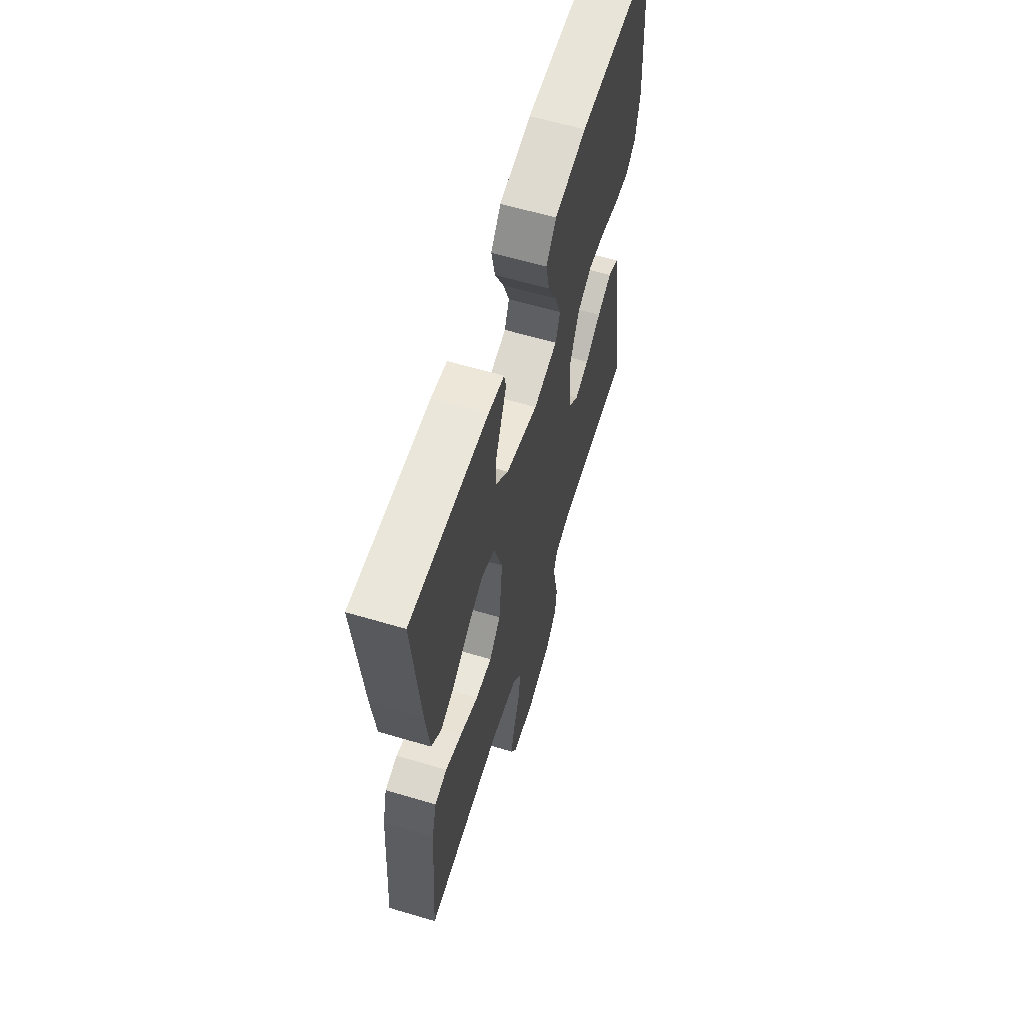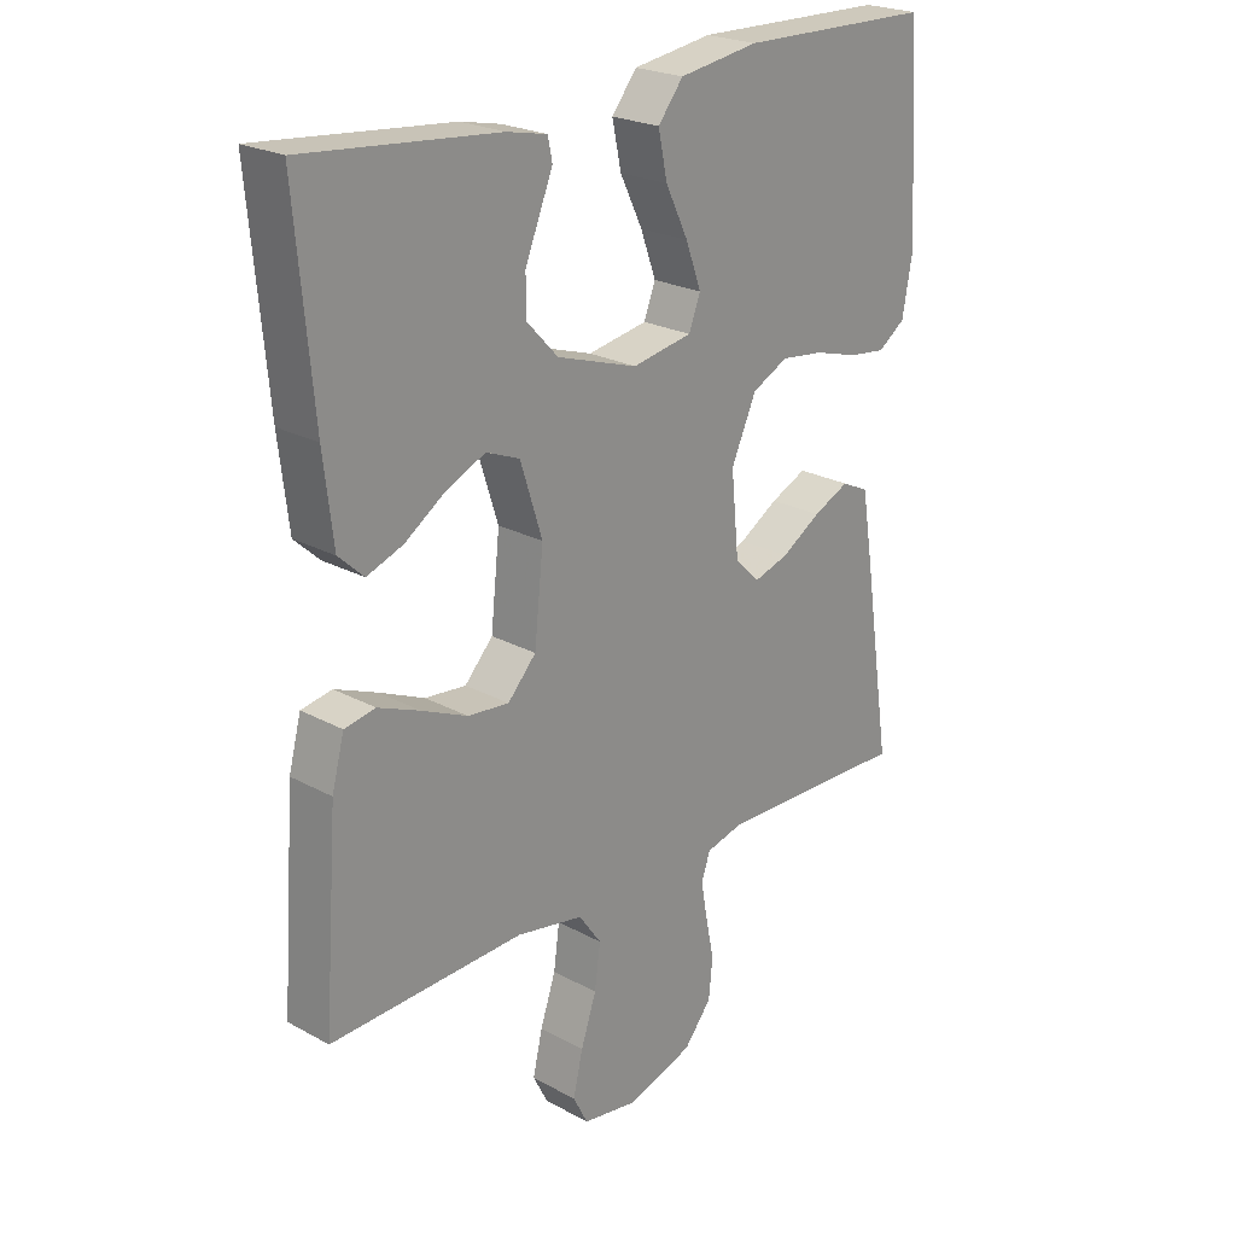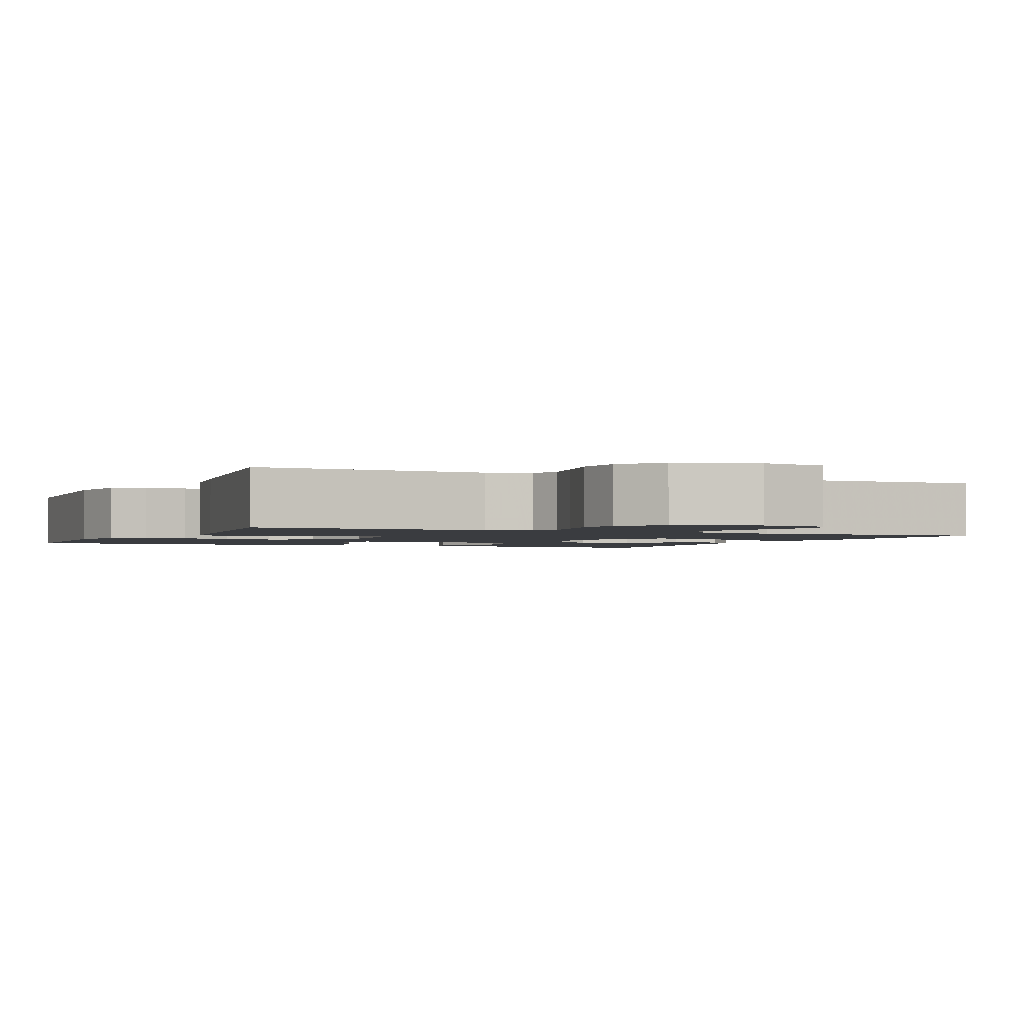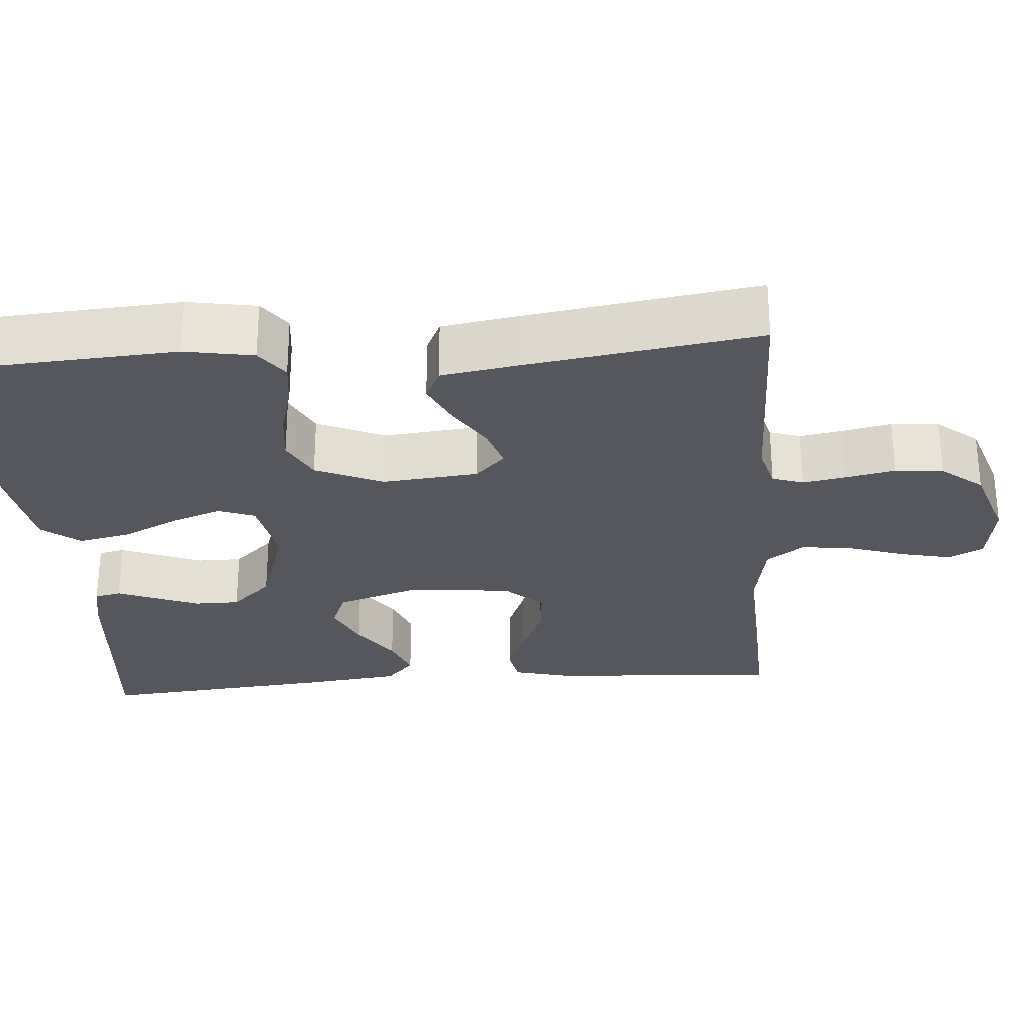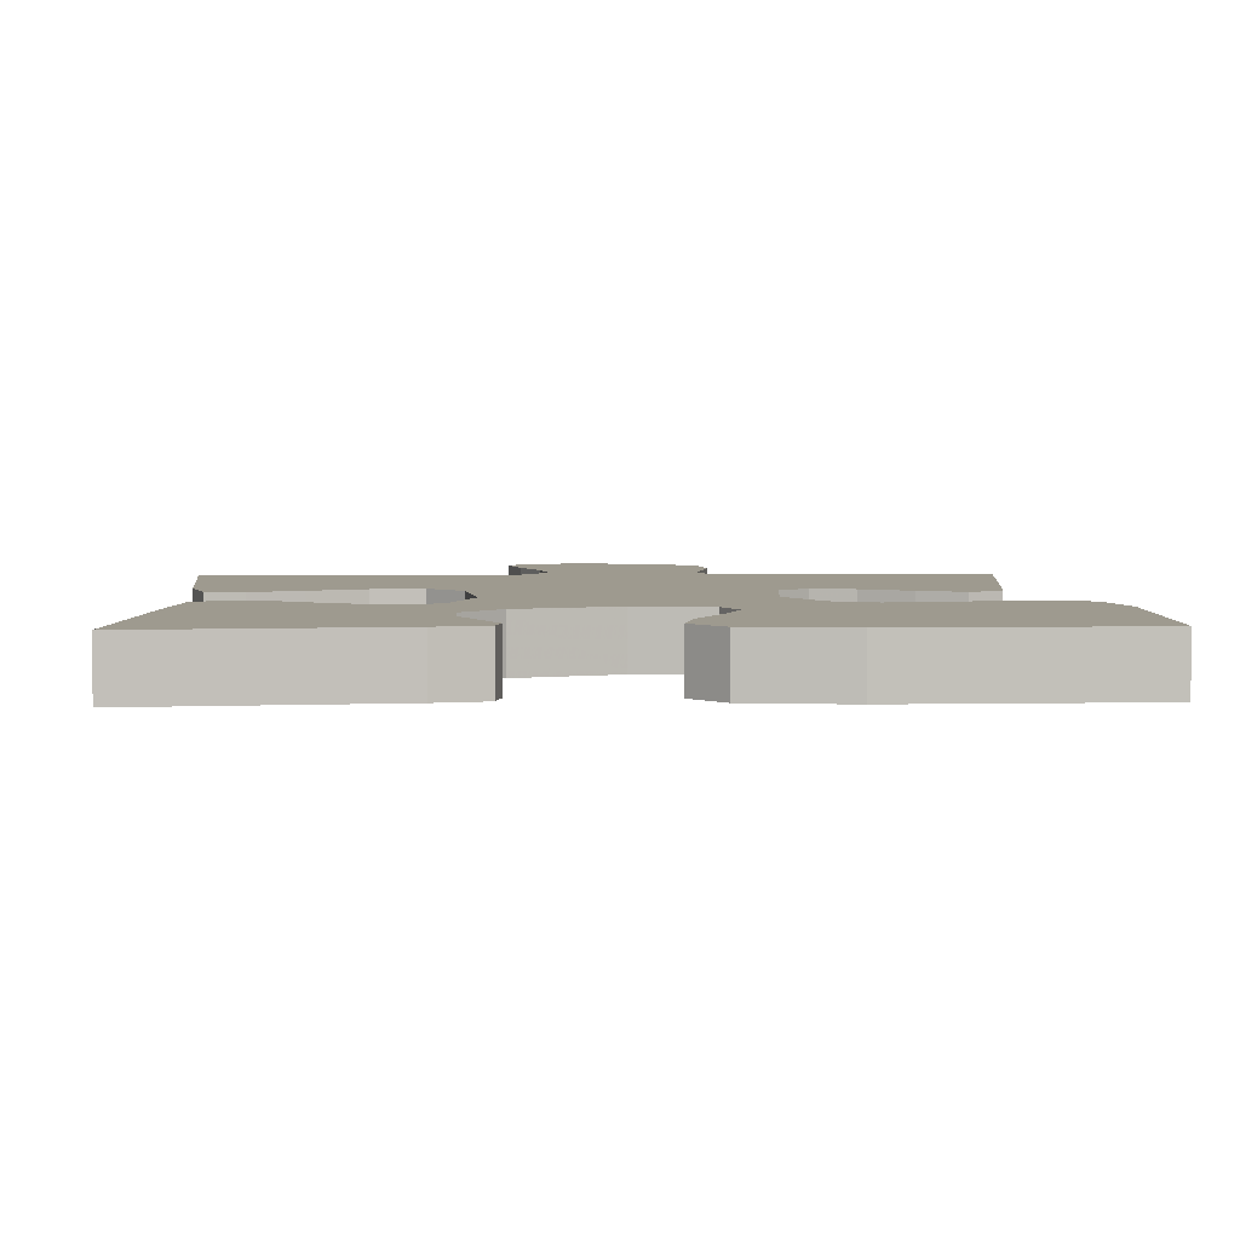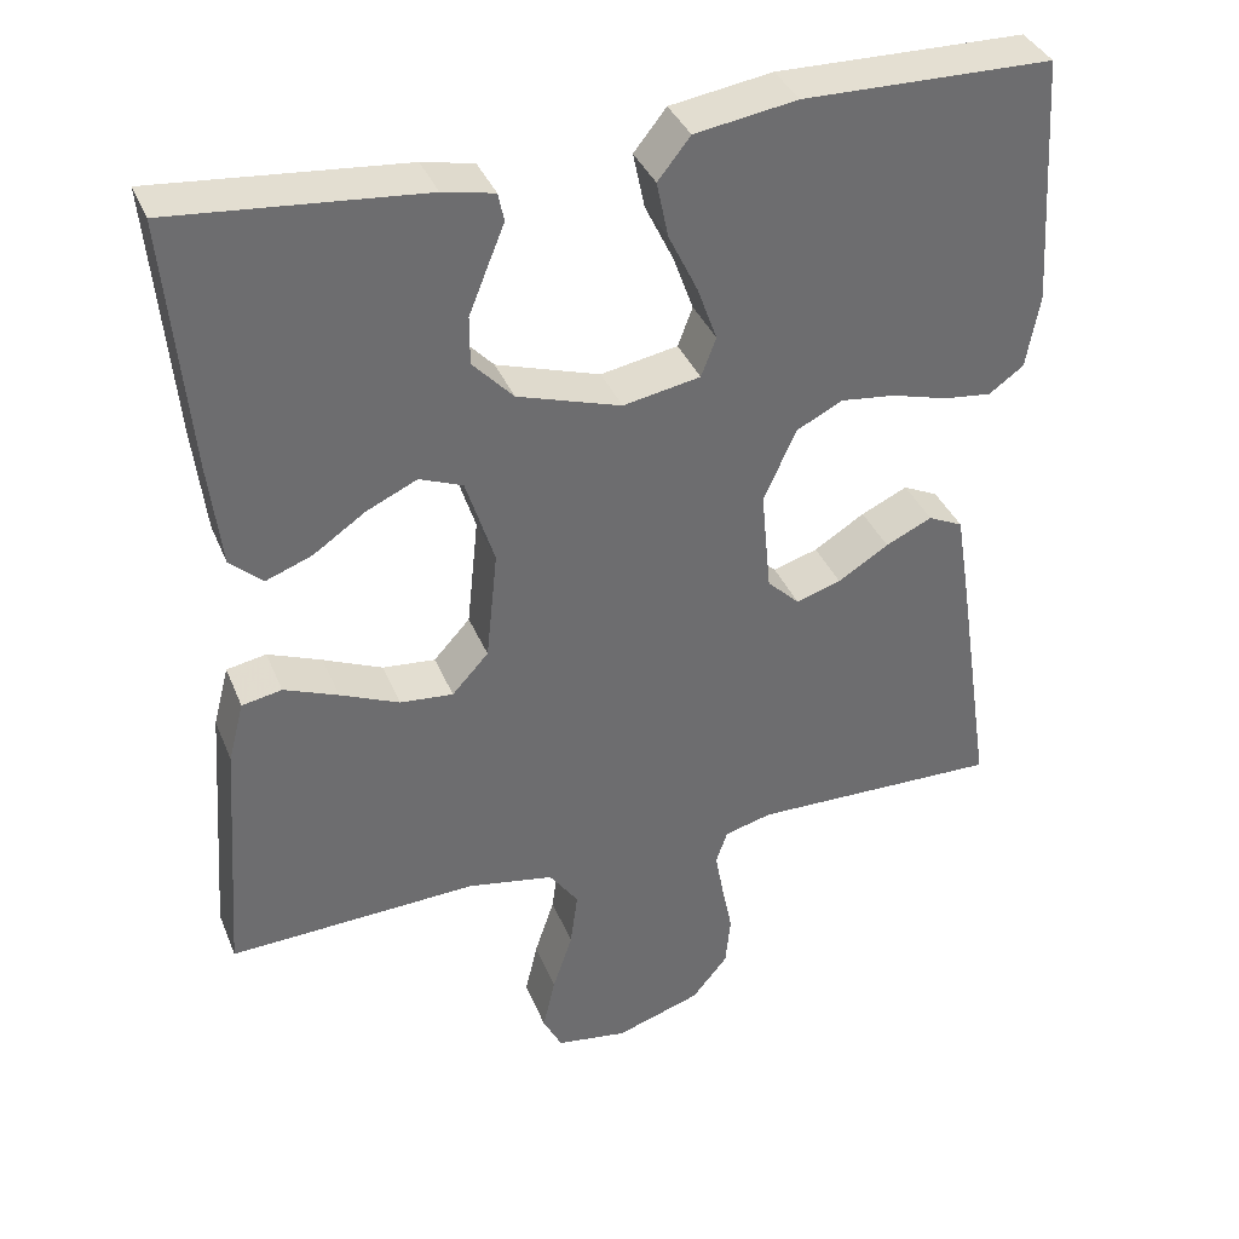
<metadata>
{"format":"obj","ext":"obj","renderer":"f3d","projection":"perspective","resolution":1024,"background":"white","views":[{"elev":61.6,"azim":-73.2,"up":"+Z"},{"elev":23.2,"azim":-47.2,"up":"+Z"},{"elev":-1.9,"azim":155.5,"up":"+Y"},{"elev":-27.6,"azim":94.6,"up":"+Y"},{"elev":3.7,"azim":-3.0,"up":"+Y"},{"elev":37.1,"azim":-20.7,"up":"+Z"}]}
</metadata>
<code>
v -0.5 0.07 0.5
v -0.2 0.07 0.472
v -0.138 0.07 0.459
v -0.131 0.07 0.425
v -0.151 0.07 0.376
v -0.174 0.07 0.319
v -0.174 0.07 0.261
v -0.125 0.07 0.209
v 0 0.07 0.169
v 0.093 0.07 0.186
v 0.111 0.07 0.233
v 0.087 0.07 0.299
v 0.052 0.07 0.371
v 0.038 0.07 0.438
v 0.077 0.07 0.487
v 0.2 0.07 0.506
v 0.5 0.07 0.5
v 0.519 0.07 0.2
v 0.503 0.07 0.111
v 0.461 0.07 0.081
v 0.403 0.07 0.088
v 0.336 0.07 0.107
v 0.27 0.07 0.115
v 0.214 0.07 0.087
v 0.175 0.07 0
v 0.187 0.07 -0.124
v 0.226 0.07 -0.162
v 0.28 0.07 -0.145
v 0.341 0.07 -0.107
v 0.397 0.07 -0.081
v 0.439 0.07 -0.101
v 0.455 0.07 -0.2
v 0.5 0.07 -0.5
v 0.2 0.07 -0.494
v 0.143 0.07 -0.509
v 0.129 0.07 -0.549
v 0.139 0.07 -0.605
v 0.152 0.07 -0.668
v 0.146 0.07 -0.73
v 0.103 0.07 -0.783
v 0 0.07 -0.817
v -0.086 0.07 -0.804
v -0.109 0.07 -0.759
v -0.094 0.07 -0.694
v -0.07 0.07 -0.622
v -0.061 0.07 -0.555
v -0.096 0.07 -0.506
v -0.2 0.07 -0.487
v -0.5 0.07 -0.5
v -0.478 0.07 -0.2
v -0.459 0.07 -0.127
v -0.411 0.07 -0.118
v -0.346 0.07 -0.144
v -0.275 0.07 -0.175
v -0.211 0.07 -0.181
v -0.167 0.07 -0.133
v -0.153 0.07 0
v -0.187 0.07 0.107
v -0.239 0.07 0.128
v -0.3 0.07 0.1
v -0.363 0.07 0.057
v -0.419 0.07 0.036
v -0.458 0.07 0.072
v -0.473 0.07 0.2
v -0.5 0 0.5
v -0.2 0 0.472
v -0.138 0 0.459
v -0.131 0 0.425
v -0.151 0 0.376
v -0.174 0 0.319
v -0.174 0 0.261
v -0.125 0 0.209
v 0 0 0.169
v 0.093 0 0.186
v 0.111 0 0.233
v 0.087 0 0.299
v 0.052 0 0.371
v 0.038 0 0.438
v 0.077 0 0.487
v 0.2 0 0.506
v 0.5 0 0.5
v 0.519 0 0.2
v 0.503 0 0.111
v 0.461 0 0.081
v 0.403 0 0.088
v 0.336 0 0.107
v 0.27 0 0.115
v 0.214 0 0.087
v 0.175 0 0
v 0.187 0 -0.124
v 0.226 0 -0.162
v 0.28 0 -0.145
v 0.341 0 -0.107
v 0.397 0 -0.081
v 0.439 0 -0.101
v 0.455 0 -0.2
v 0.5 0 -0.5
v 0.2 0 -0.494
v 0.143 0 -0.509
v 0.129 0 -0.549
v 0.139 0 -0.605
v 0.152 0 -0.668
v 0.146 0 -0.73
v 0.103 0 -0.783
v 0 0 -0.817
v -0.086 0 -0.804
v -0.109 0 -0.759
v -0.094 0 -0.694
v -0.07 0 -0.622
v -0.061 0 -0.555
v -0.096 0 -0.506
v -0.2 0 -0.487
v -0.5 0 -0.5
v -0.478 0 -0.2
v -0.459 0 -0.127
v -0.411 0 -0.118
v -0.346 0 -0.144
v -0.275 0 -0.175
v -0.211 0 -0.181
v -0.167 0 -0.133
v -0.153 0 0
v -0.187 0 0.107
v -0.239 0 0.128
v -0.3 0 0.1
v -0.363 0 0.057
v -0.419 0 0.036
v -0.458 0 0.072
v -0.473 0 0.2
f 60 61 62 63
f 59 60 63 64
f 51 52 53 54
f 49 50 51 54
f 48 49 54 55
f 47 48 55 56
f 42 43 44 45
f 42 45 46
f 41 42 46
f 40 41 46
f 37 38 39 40
f 36 37 40 46
f 35 36 46 47
f 31 32 33 34
f 28 29 30 31
f 27 28 31 34
f 26 27 34 35
f 19 20 21 22
f 19 22 23
f 18 19 23
f 17 18 23
f 16 17 23 24
f 12 13 14 15
f 11 12 15 16
f 2 3 4 5
f 2 5 6
f 59 64 1 2
f 58 59 2 6
f 35 47 56 57
f 25 26 35 57
f 11 16 24 25
f 10 11 25
f 9 10 25 57
f 8 9 57 58
f 58 6 7
f 7 8 58
f 127 126 125 124
f 128 127 124 123
f 118 117 116 115
f 118 115 114 113
f 119 118 113 112
f 120 119 112 111
f 109 108 107 106
f 110 109 106
f 110 106 105
f 110 105 104
f 104 103 102 101
f 110 104 101 100
f 111 110 100 99
f 98 97 96 95
f 95 94 93 92
f 98 95 92 91
f 99 98 91 90
f 86 85 84 83
f 87 86 83
f 87 83 82
f 87 82 81
f 88 87 81 80
f 79 78 77 76
f 80 79 76 75
f 69 68 67 66
f 70 69 66
f 66 65 128 123
f 70 66 123 122
f 121 120 111 99
f 121 99 90 89
f 89 88 80 75
f 89 75 74
f 121 89 74 73
f 122 121 73 72
f 71 70 122
f 122 72 71
f 1 65 66 2
f 2 66 67 3
f 3 67 68 4
f 4 68 69 5
f 5 69 70 6
f 6 70 71 7
f 7 71 72 8
f 8 72 73 9
f 9 73 74 10
f 10 74 75 11
f 11 75 76 12
f 12 76 77 13
f 13 77 78 14
f 14 78 79 15
f 15 79 80 16
f 16 80 81 17
f 17 81 82 18
f 18 82 83 19
f 19 83 84 20
f 20 84 85 21
f 21 85 86 22
f 22 86 87 23
f 23 87 88 24
f 24 88 89 25
f 25 89 90 26
f 26 90 91 27
f 27 91 92 28
f 28 92 93 29
f 29 93 94 30
f 30 94 95 31
f 31 95 96 32
f 32 96 97 33
f 33 97 98 34
f 34 98 99 35
f 35 99 100 36
f 36 100 101 37
f 37 101 102 38
f 38 102 103 39
f 39 103 104 40
f 40 104 105 41
f 41 105 106 42
f 42 106 107 43
f 43 107 108 44
f 44 108 109 45
f 45 109 110 46
f 46 110 111 47
f 47 111 112 48
f 48 112 113 49
f 49 113 114 50
f 50 114 115 51
f 51 115 116 52
f 52 116 117 53
f 53 117 118 54
f 54 118 119 55
f 55 119 120 56
f 56 120 121 57
f 57 121 122 58
f 58 122 123 59
f 59 123 124 60
f 60 124 125 61
f 61 125 126 62
f 62 126 127 63
f 63 127 128 64
f 64 128 65 1

</code>
